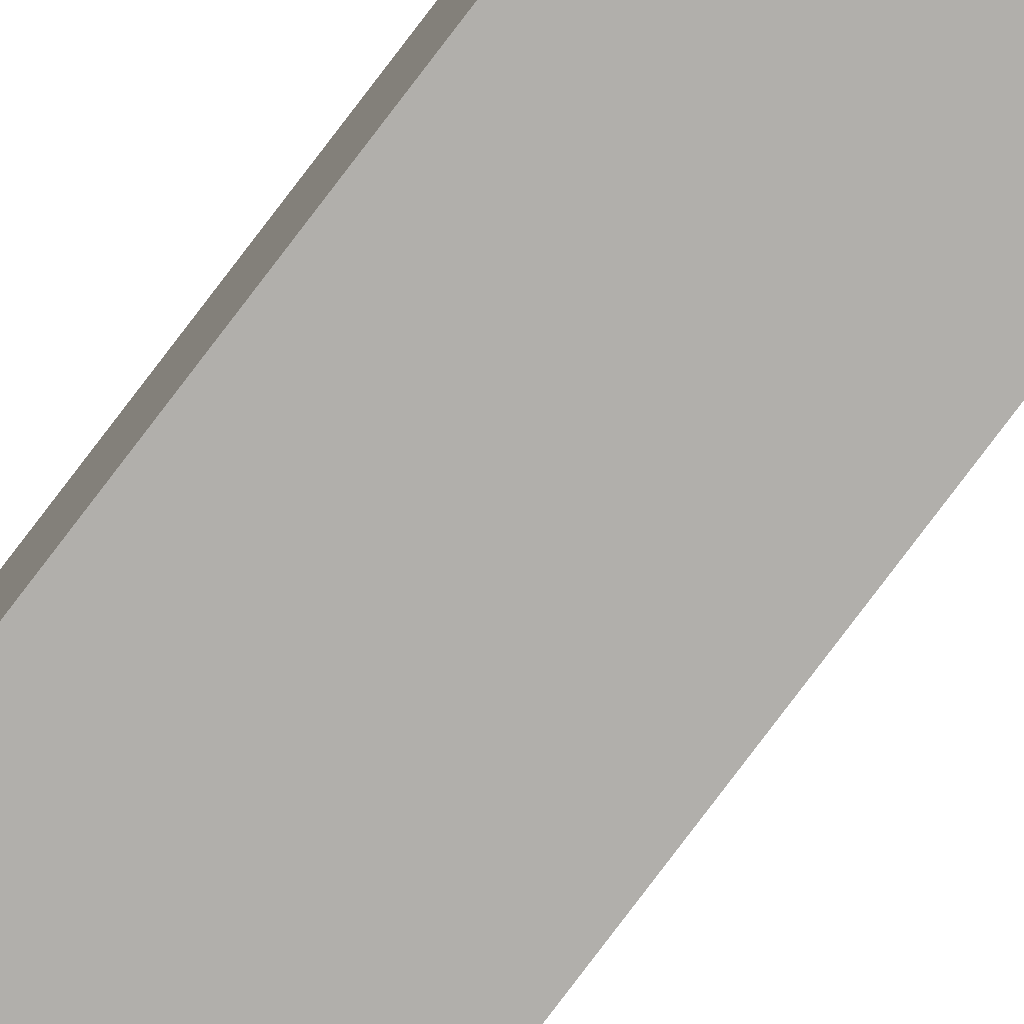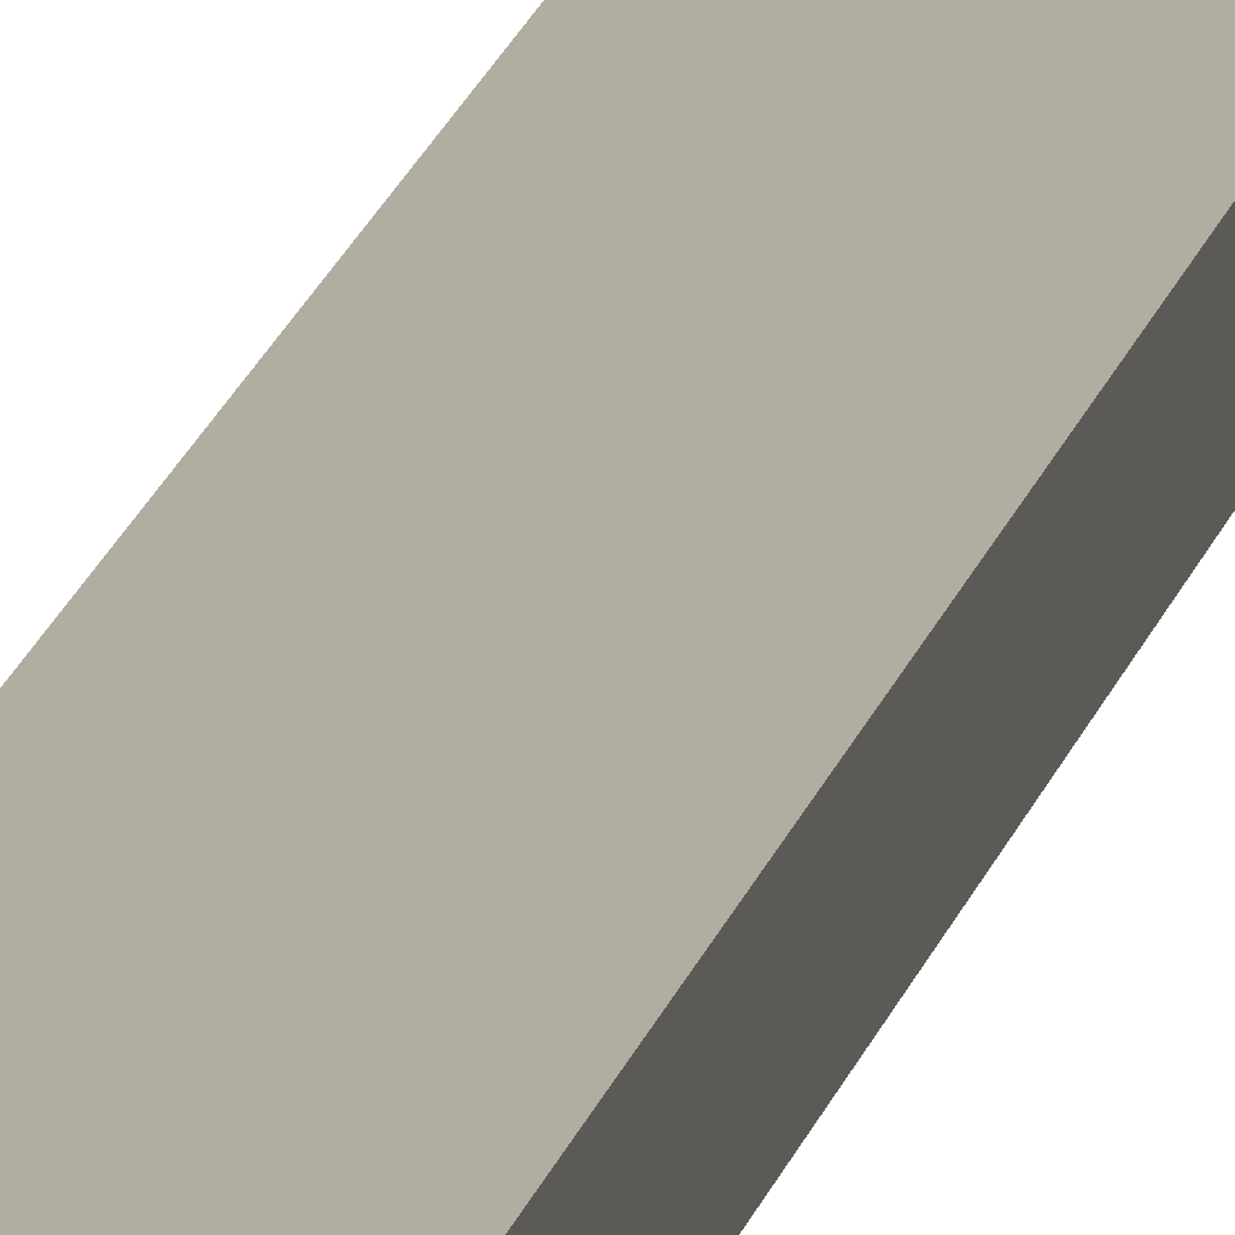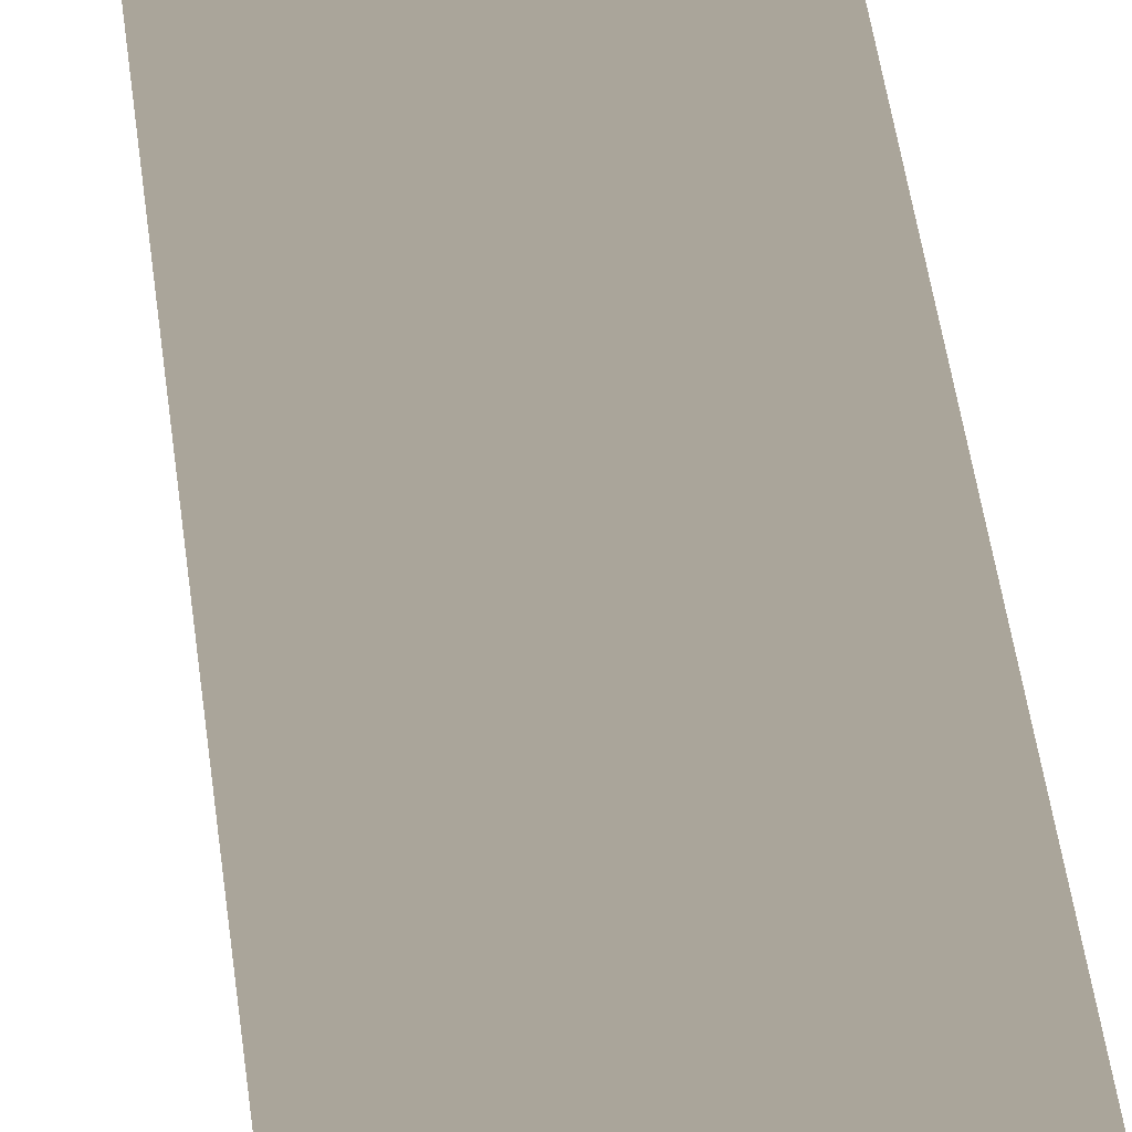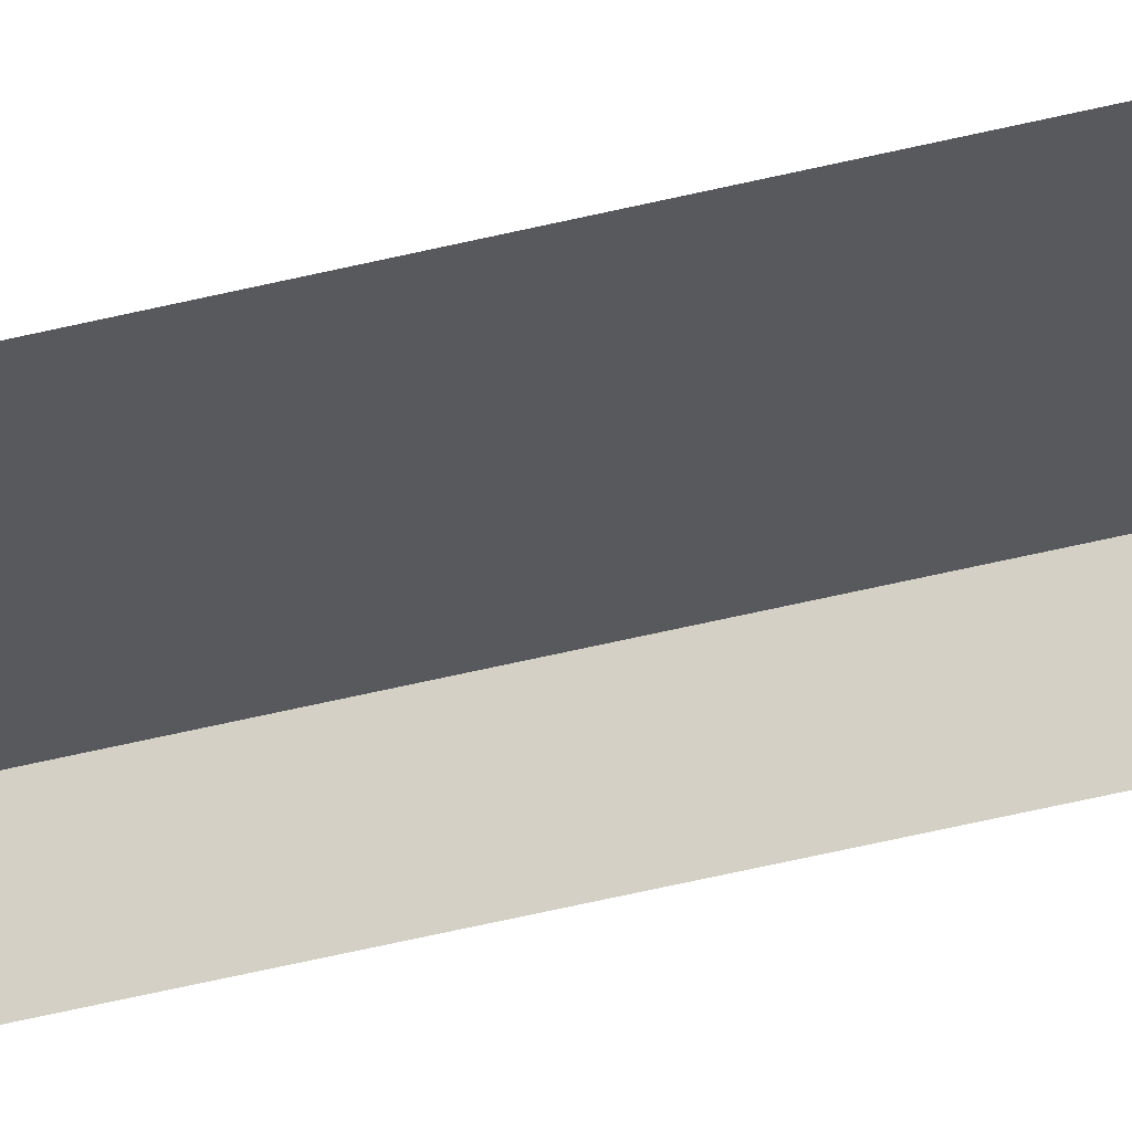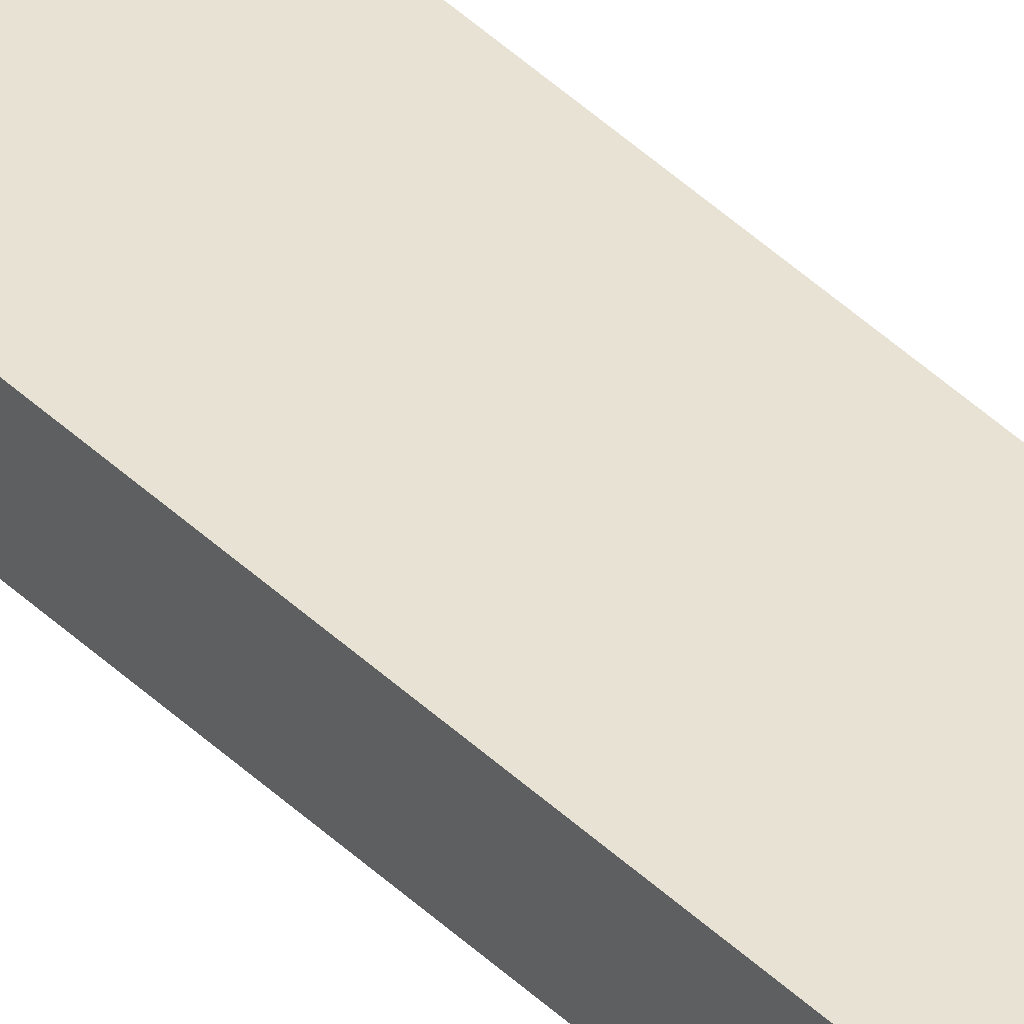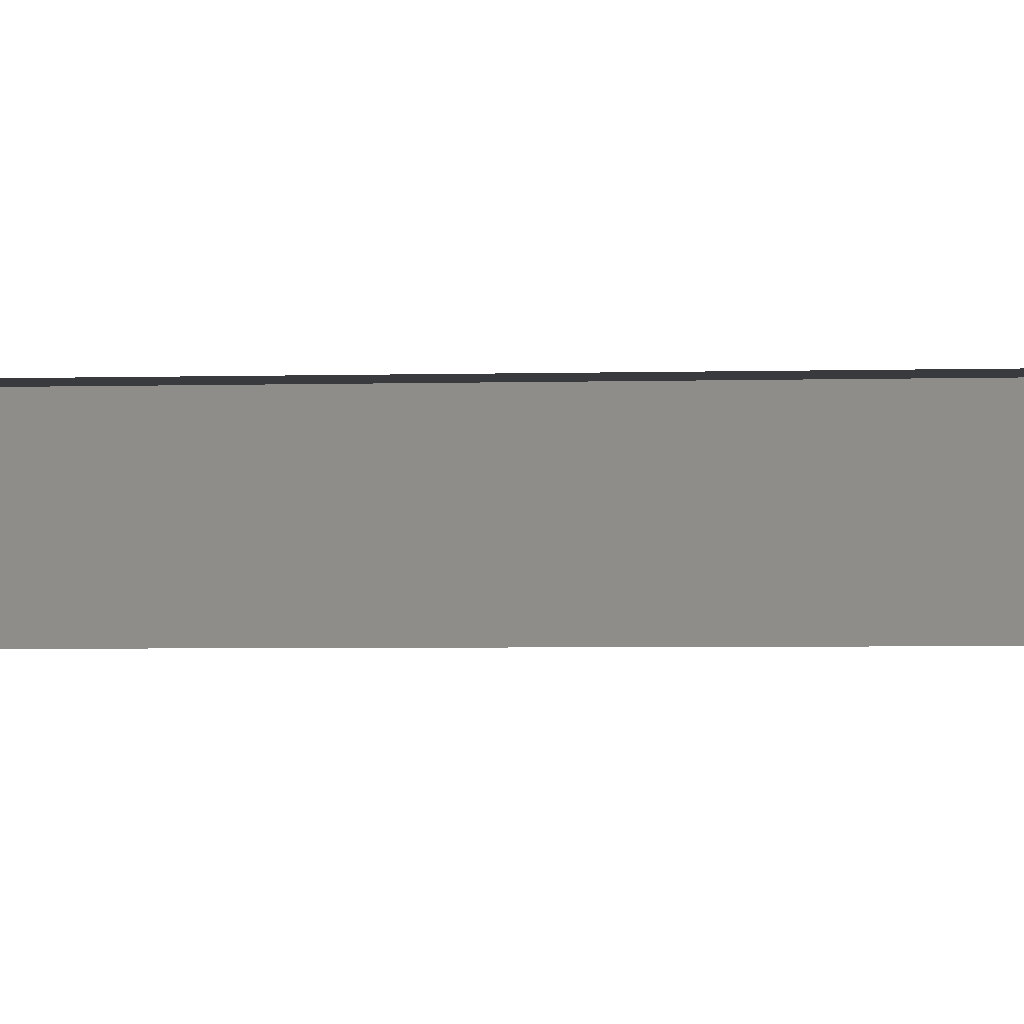
<metadata>
{"format":"obj","ext":"obj","renderer":"f3d","projection":"perspective","resolution":1024,"background":"white","views":[{"elev":-78.2,"azim":143.0,"up":"+Y"},{"elev":10.3,"azim":7.5,"up":"+Y"},{"elev":7.7,"azim":-1.3,"up":"+Y"},{"elev":-30.1,"azim":-67.3,"up":"+Y"},{"elev":40.7,"azim":139.8,"up":"+Y"},{"elev":-0.3,"azim":-40.6,"up":"+Y"}]}
</metadata>
<code>
v  -8 9 -137.2
v  -8 9 137.2
v  0 9 137.2
v  -0 9 -137.2
v  0 6 137.2
v  -0 6 -137.2
g Threshold
f 1 2 3 4
f 3 5 6 4

</code>
